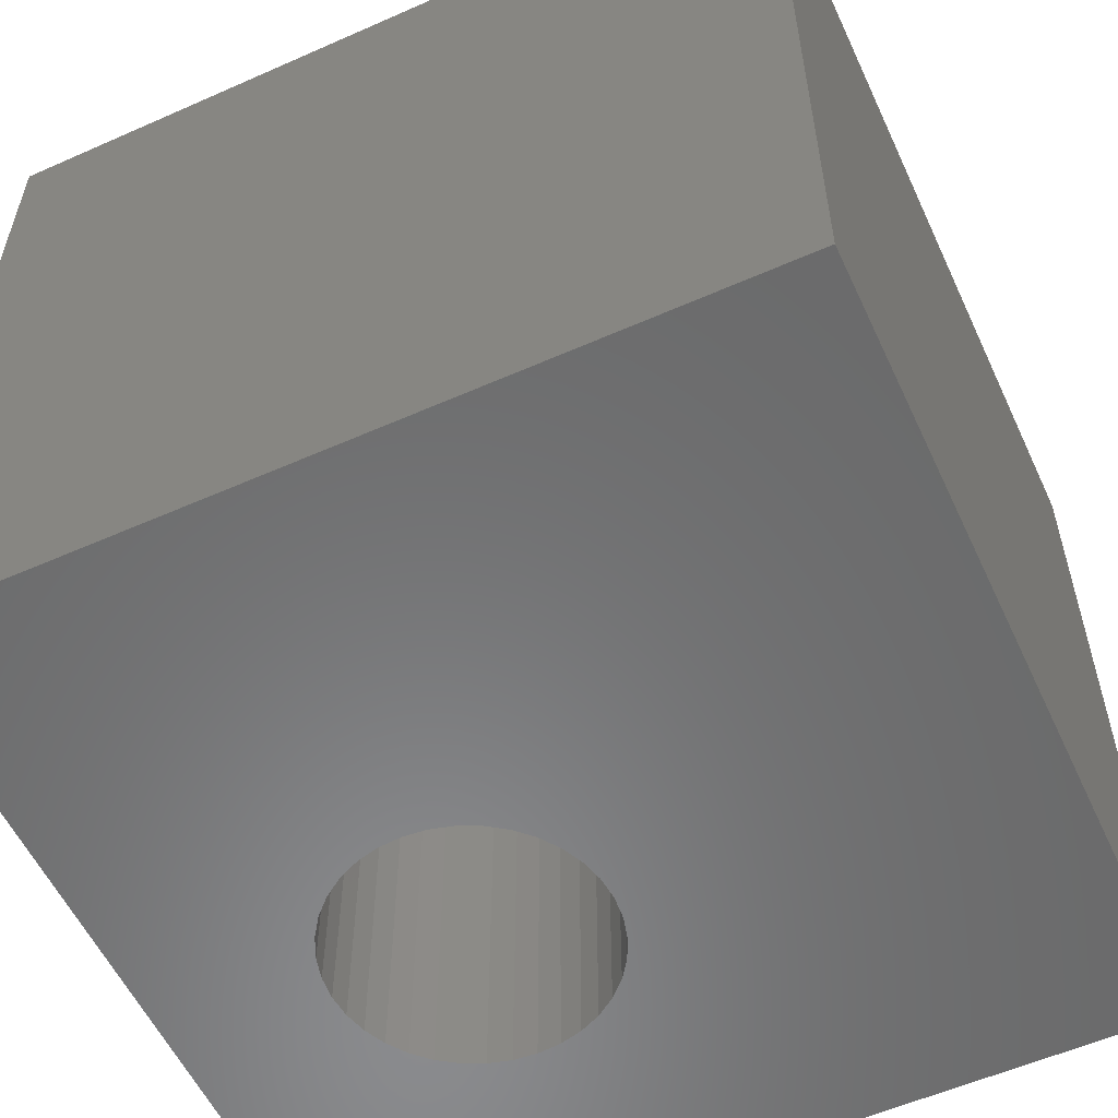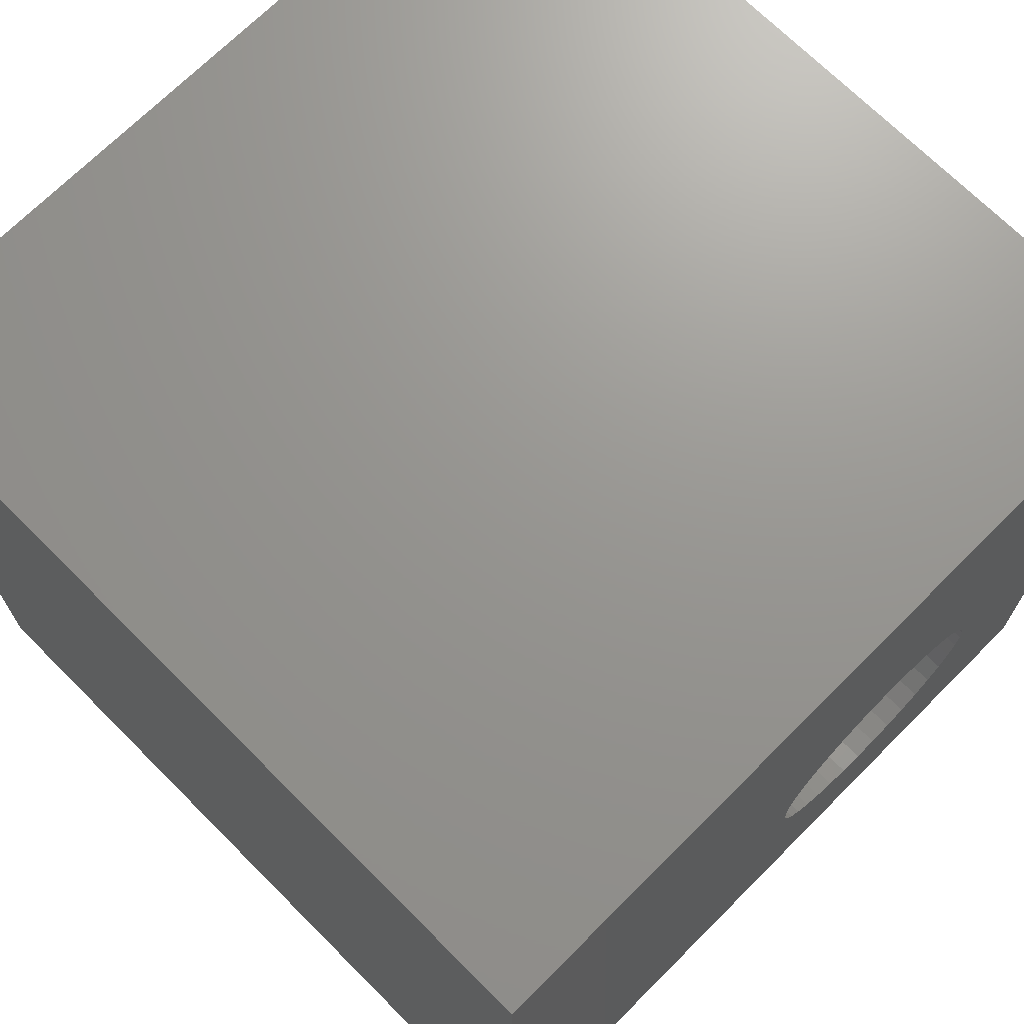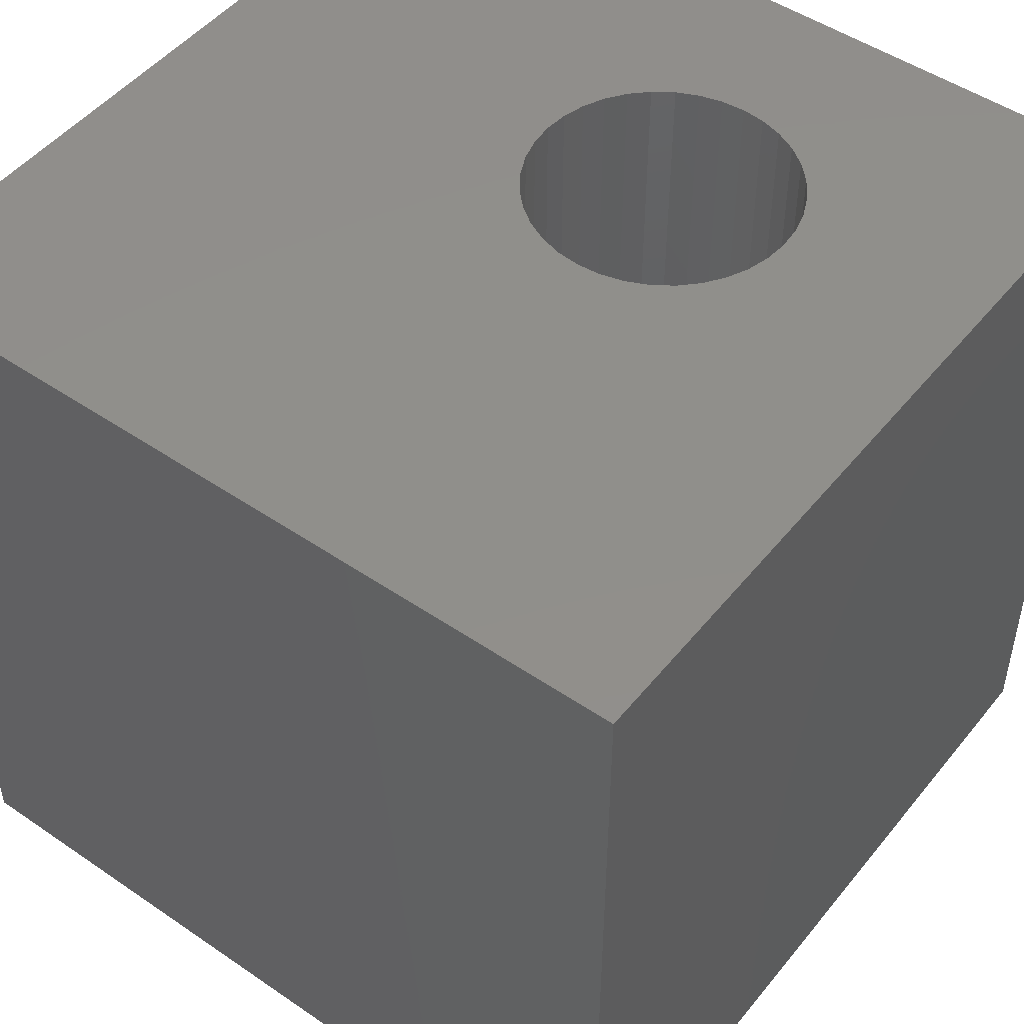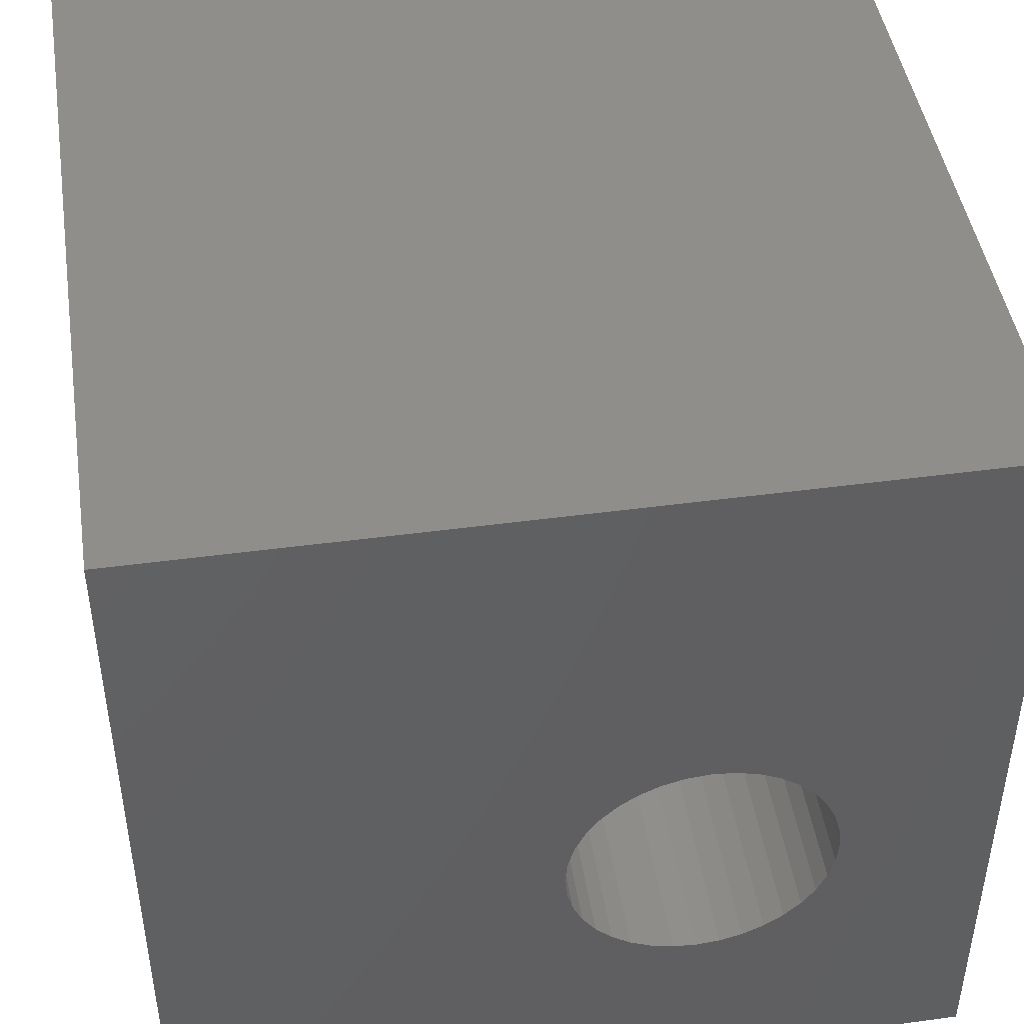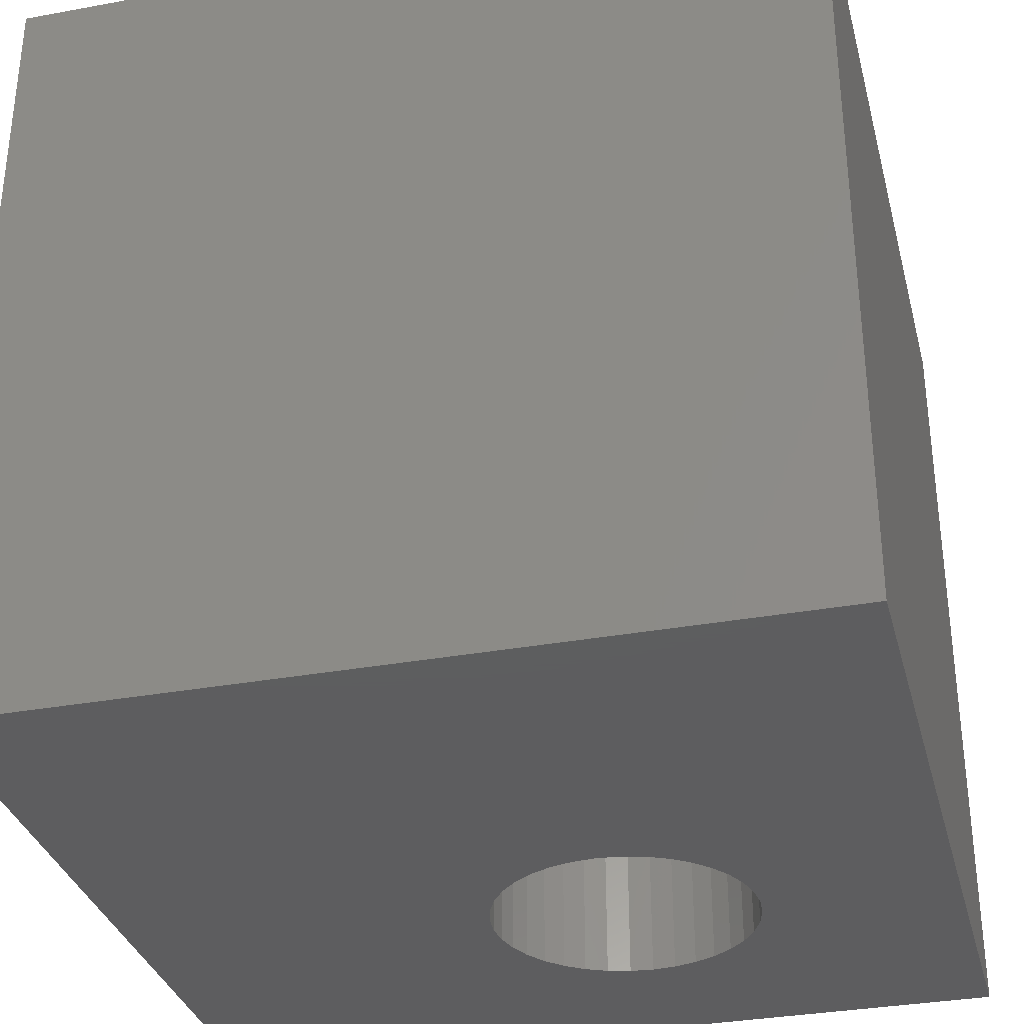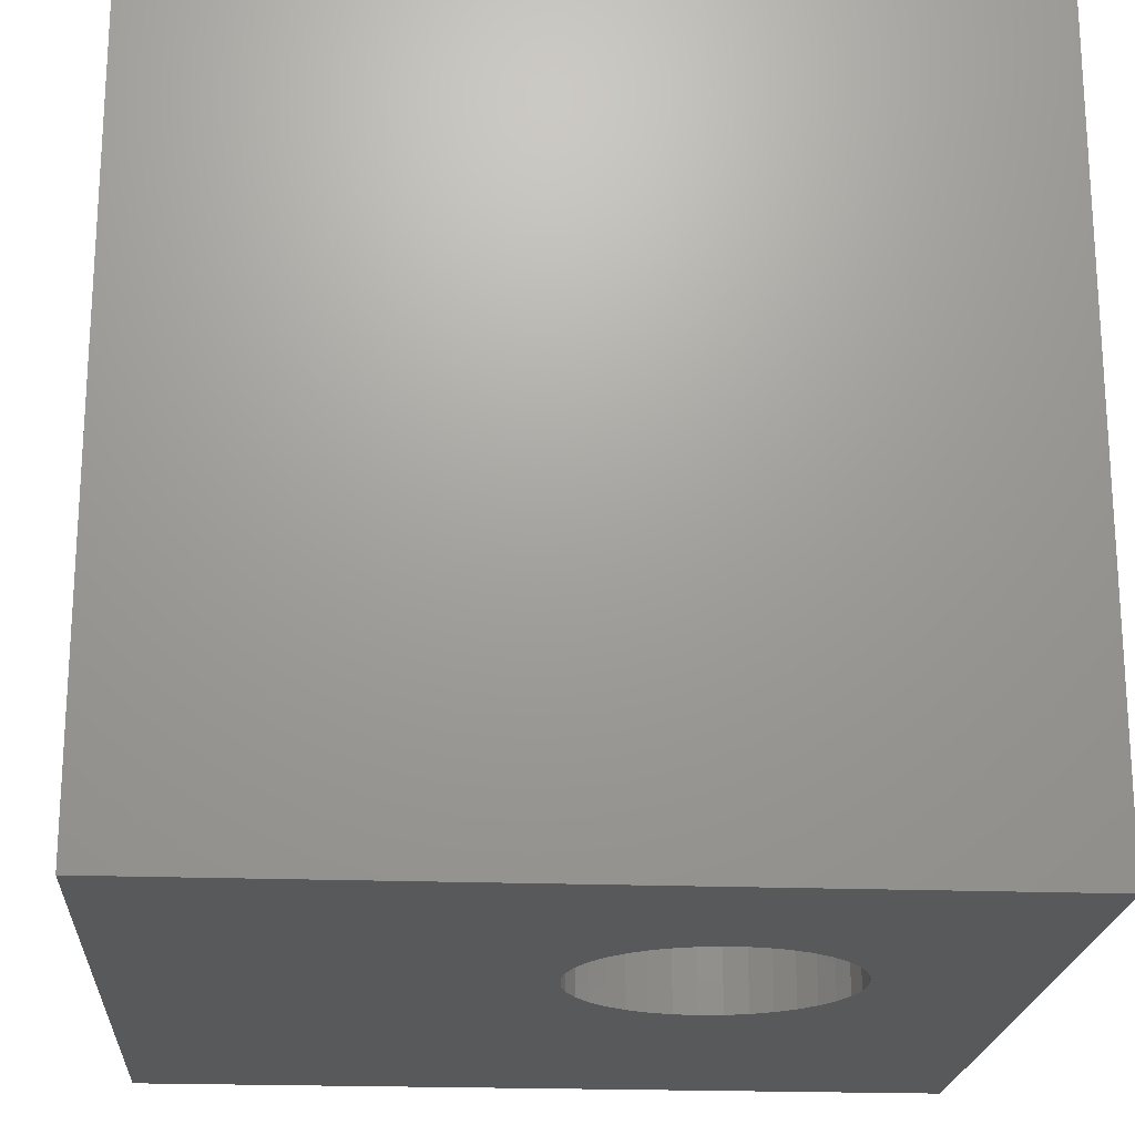
<metadata>
{"format":"stl","ext":"stl","renderer":"f3d","projection":"perspective","resolution":1024,"background":"white","views":[{"elev":-56.6,"azim":-155.2,"up":"+Z"},{"elev":70.5,"azim":-45.0,"up":"+Y"},{"elev":49.0,"azim":-52.8,"up":"+Z"},{"elev":45.5,"azim":-8.8,"up":"+Y"},{"elev":-33.2,"azim":-75.8,"up":"+Z"},{"elev":-20.7,"azim":-3.9,"up":"+Z"}]}
</metadata>
<code>
# stl→obj: 80 verts, 160 faces
v 0 10 10
v 0 10 0
v 0 0 10
v 0 0 0
v 4.948 4.53 10
v 5.068 4.787 10
v 7.89 4.787 10
v 8.01 4.53 10
v 10 10 10
v 8.084 4.256 10
v 10 0 10
v 8.109 3.973 10
v 8.084 3.69 10
v 8.01 3.415 10
v 7.89 3.158 10
v 7.727 2.925 10
v 5.922 2.442 10
v 5.664 2.562 10
v 5.432 2.725 10
v 5.231 2.925 10
v 5.068 3.158 10
v 4.948 3.415 10
v 5.231 5.02 10
v 5.432 5.221 10
v 5.664 5.384 10
v 6.762 5.577 10
v 7.036 5.504 10
v 7.294 5.384 10
v 4.875 3.69 10
v 4.85 3.973 10
v 4.875 4.256 10
v 7.526 5.221 10
v 7.727 5.02 10
v 5.922 5.504 10
v 6.196 5.577 10
v 6.479 5.602 10
v 7.526 2.725 10
v 7.294 2.562 10
v 7.036 2.442 10
v 6.762 2.368 10
v 6.479 2.343 10
v 6.196 2.368 10
v 10 10 0
v 10 0 0
v 4.948 3.415 0
v 5.068 3.158 0
v 7.89 4.787 0
v 7.727 5.02 0
v 4.948 4.53 0
v 4.875 4.256 0
v 4.875 3.69 0
v 8.01 4.53 0
v 4.85 3.973 0
v 5.231 2.925 0
v 5.432 2.725 0
v 5.664 2.562 0
v 5.922 5.504 0
v 5.664 5.384 0
v 5.432 5.221 0
v 7.526 2.725 0
v 7.727 2.925 0
v 7.89 3.158 0
v 8.01 3.415 0
v 5.231 5.02 0
v 5.068 4.787 0
v 5.922 2.442 0
v 6.196 2.368 0
v 6.479 2.343 0
v 6.762 2.368 0
v 7.036 2.442 0
v 7.294 2.562 0
v 8.084 3.69 0
v 8.109 3.973 0
v 8.084 4.256 0
v 7.526 5.221 0
v 7.294 5.384 0
v 7.036 5.504 0
v 6.762 5.577 0
v 6.479 5.602 0
v 6.196 5.577 0
f 1 2 3
f 3 2 4
f 5 6 1
f 7 8 9
f 9 8 10
f 9 10 11
f 11 10 12
f 11 12 13
f 13 14 11
f 11 14 15
f 11 15 16
f 17 18 3
f 3 18 19
f 19 20 3
f 3 20 21
f 3 21 22
f 6 23 1
f 1 23 24
f 1 24 25
f 26 27 9
f 9 27 28
f 22 29 3
f 3 29 30
f 3 30 1
f 1 30 31
f 1 31 5
f 28 32 9
f 9 32 33
f 9 33 7
f 25 34 1
f 1 34 35
f 1 35 9
f 9 35 36
f 9 36 26
f 16 37 11
f 11 37 38
f 11 38 39
f 39 40 11
f 11 40 41
f 11 41 3
f 3 41 42
f 3 42 17
f 43 9 44
f 44 9 11
f 45 46 4
f 47 48 43
f 49 50 2
f 45 4 51
f 47 43 52
f 2 50 4
f 4 50 53
f 4 53 51
f 46 54 4
f 4 54 55
f 4 55 56
f 57 58 2
f 2 58 59
f 60 61 44
f 44 61 62
f 44 62 63
f 59 64 2
f 2 64 65
f 2 65 49
f 56 66 4
f 4 66 67
f 4 67 44
f 44 67 68
f 44 68 69
f 69 70 44
f 44 70 71
f 44 71 60
f 63 72 44
f 44 72 73
f 44 73 43
f 43 73 74
f 43 74 52
f 48 75 43
f 43 75 76
f 43 76 77
f 77 78 43
f 43 78 79
f 43 79 2
f 2 79 80
f 2 80 57
f 9 43 1
f 1 43 2
f 44 11 4
f 4 11 3
f 72 12 73
f 73 12 10
f 73 10 74
f 74 10 8
f 74 8 52
f 52 8 7
f 52 7 47
f 47 7 33
f 47 33 48
f 48 33 32
f 48 32 75
f 75 32 28
f 75 28 76
f 76 28 27
f 76 27 77
f 77 27 26
f 77 26 78
f 78 26 36
f 78 36 79
f 79 36 35
f 79 35 80
f 80 35 34
f 80 34 57
f 57 34 25
f 57 25 58
f 58 25 24
f 58 24 59
f 59 24 23
f 59 23 64
f 64 23 6
f 64 6 65
f 65 6 5
f 65 5 49
f 49 5 31
f 49 31 50
f 50 31 30
f 50 30 53
f 53 30 29
f 53 29 51
f 51 29 22
f 51 22 45
f 45 22 21
f 45 21 46
f 46 21 20
f 46 20 54
f 54 20 19
f 54 19 55
f 55 19 18
f 55 18 56
f 56 18 17
f 56 17 66
f 66 17 42
f 66 42 67
f 67 42 41
f 67 41 68
f 68 41 40
f 68 40 69
f 69 40 39
f 69 39 70
f 70 39 38
f 70 38 71
f 71 38 37
f 71 37 60
f 60 37 16
f 60 16 61
f 61 16 15
f 61 15 62
f 62 15 14
f 62 14 63
f 63 14 13
f 63 13 72
f 72 13 12

</code>
